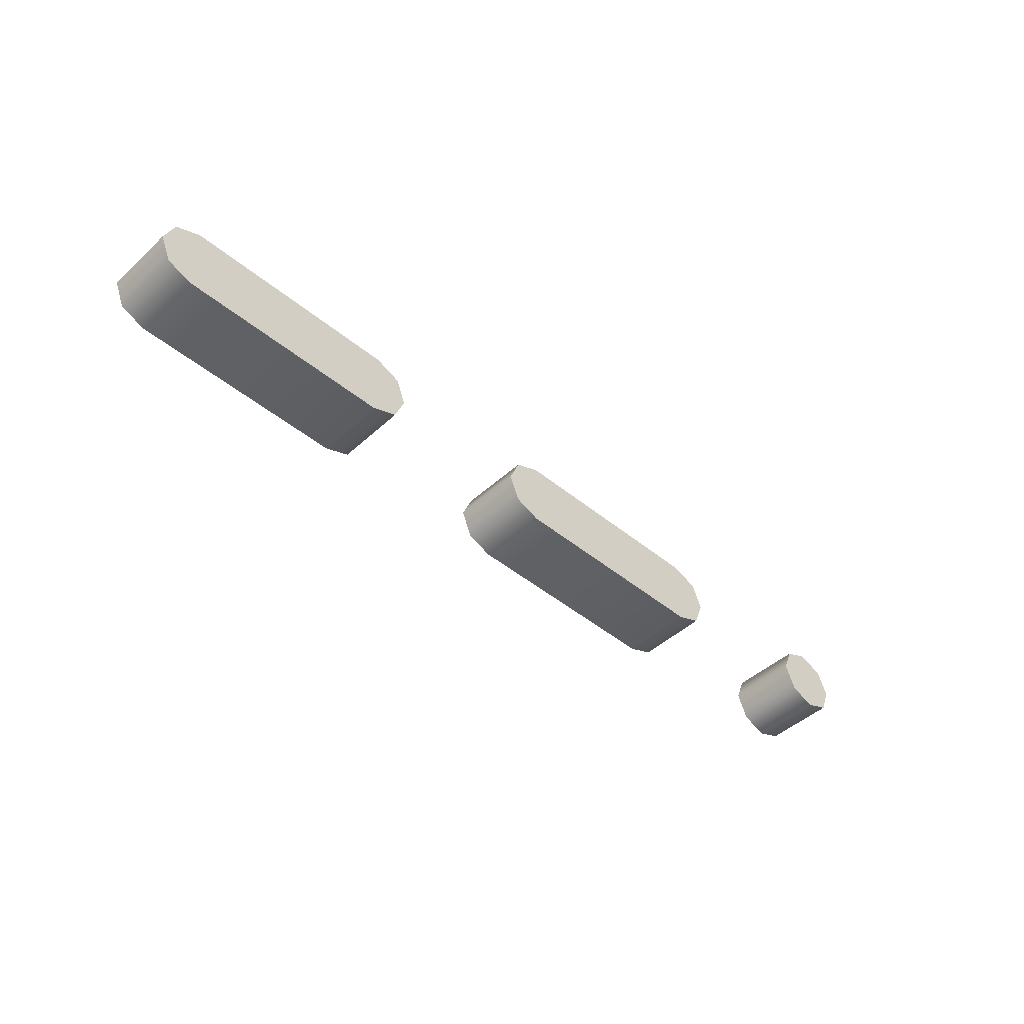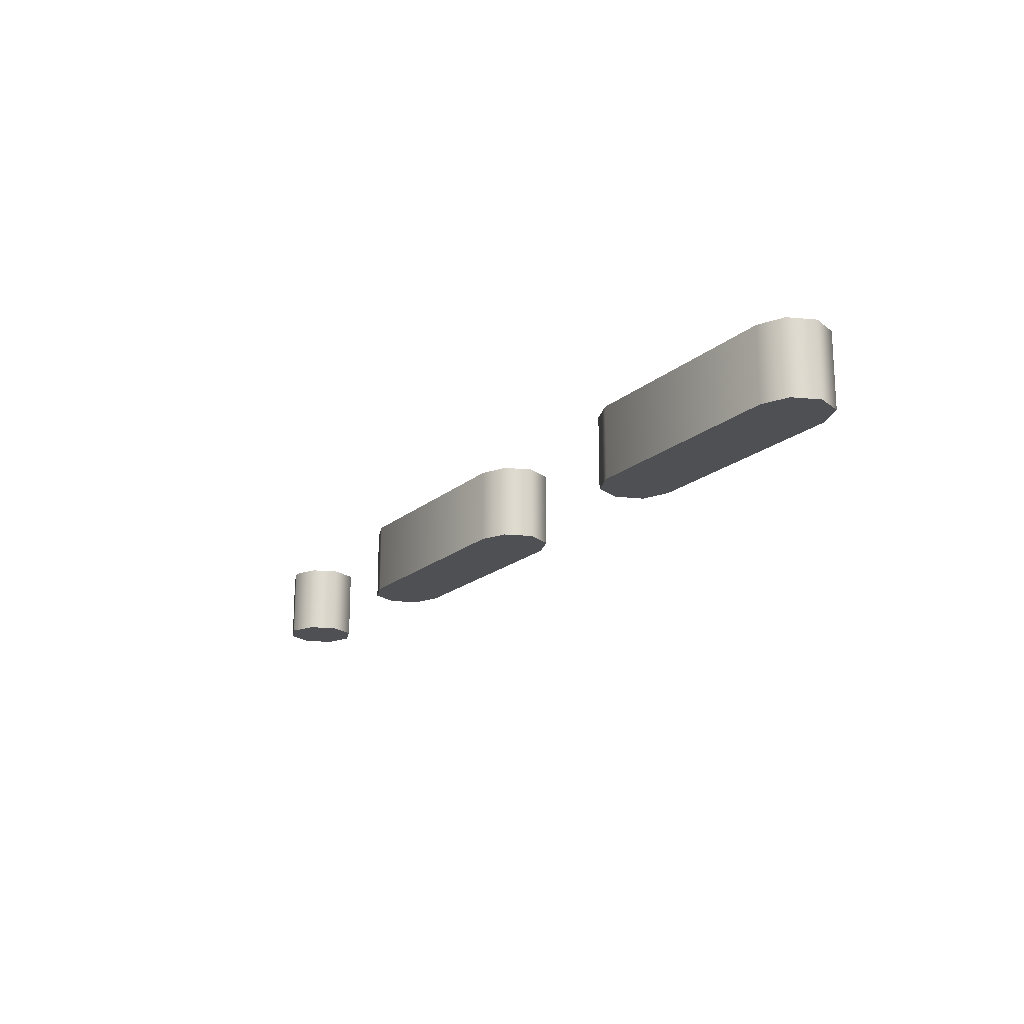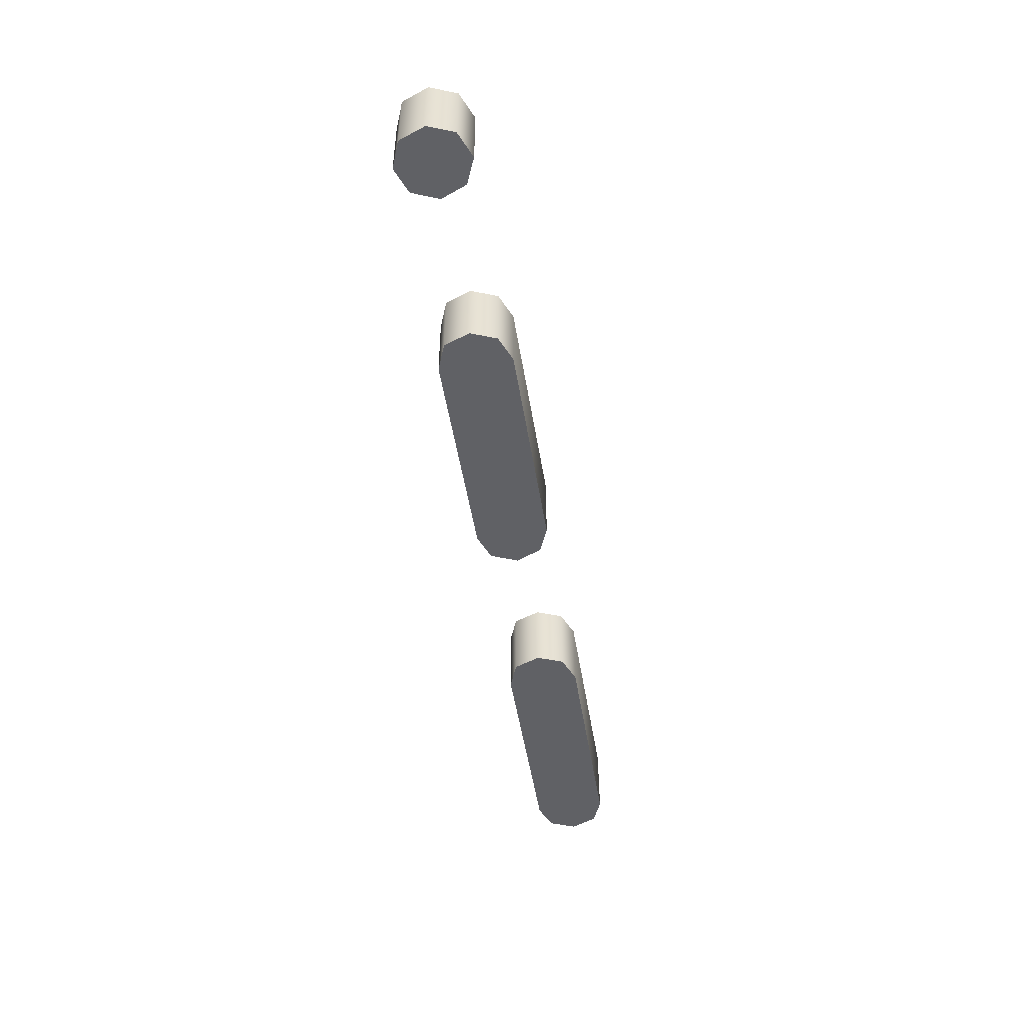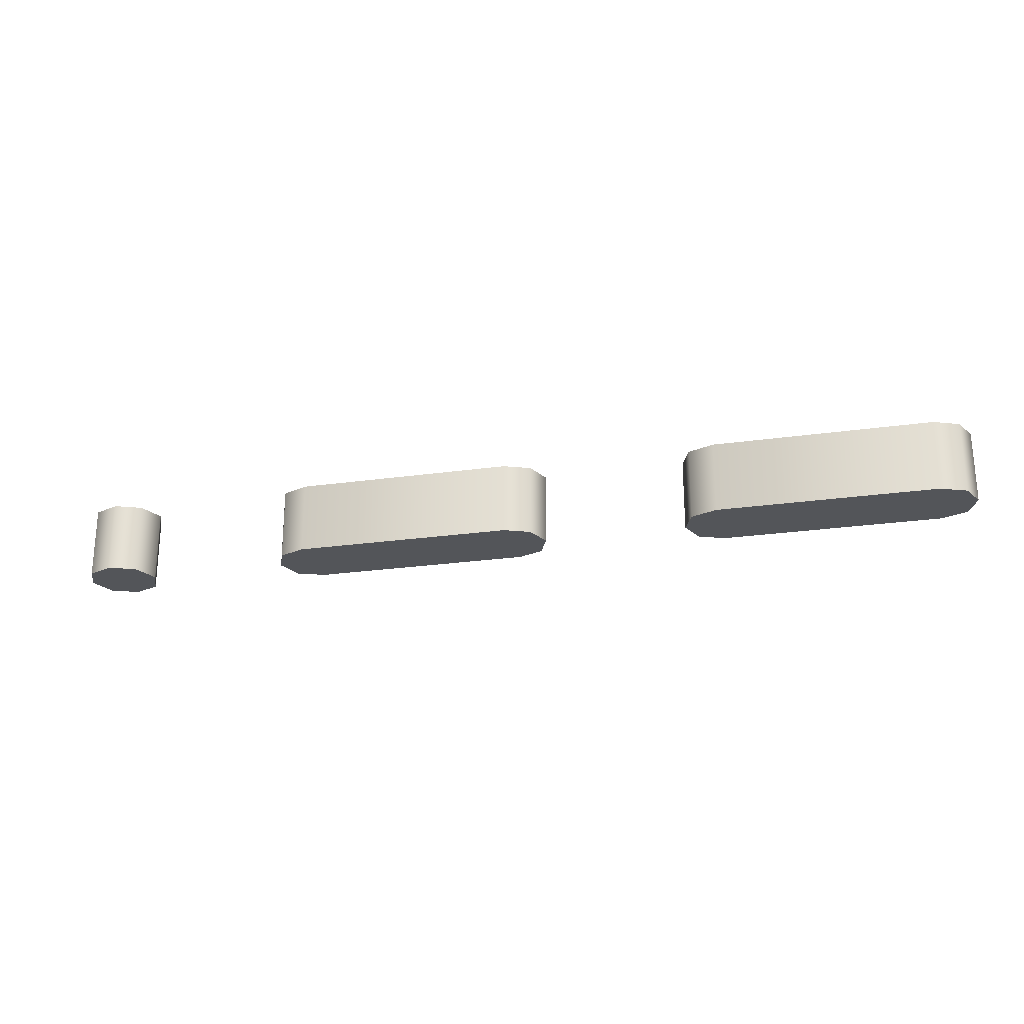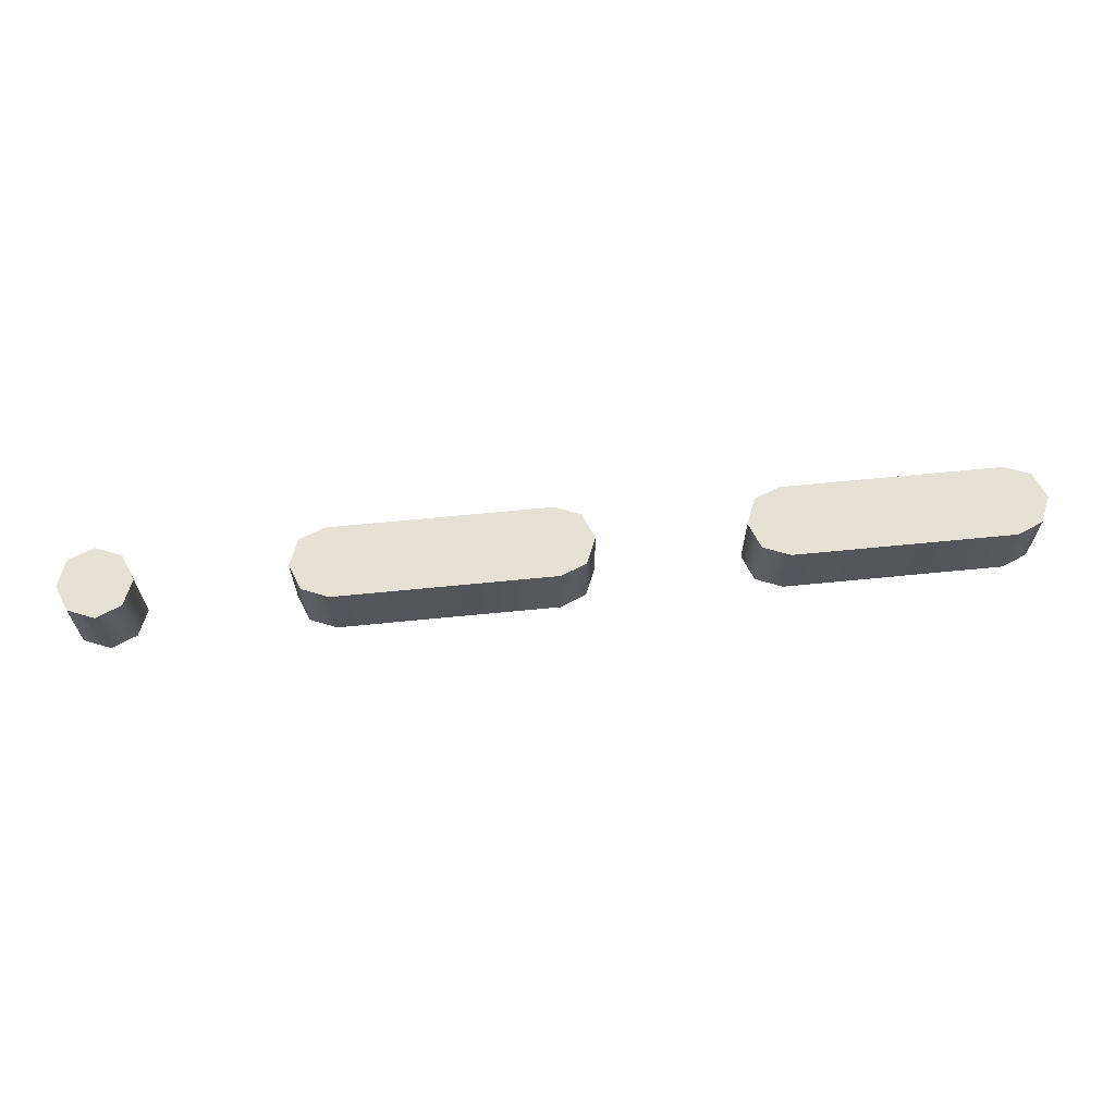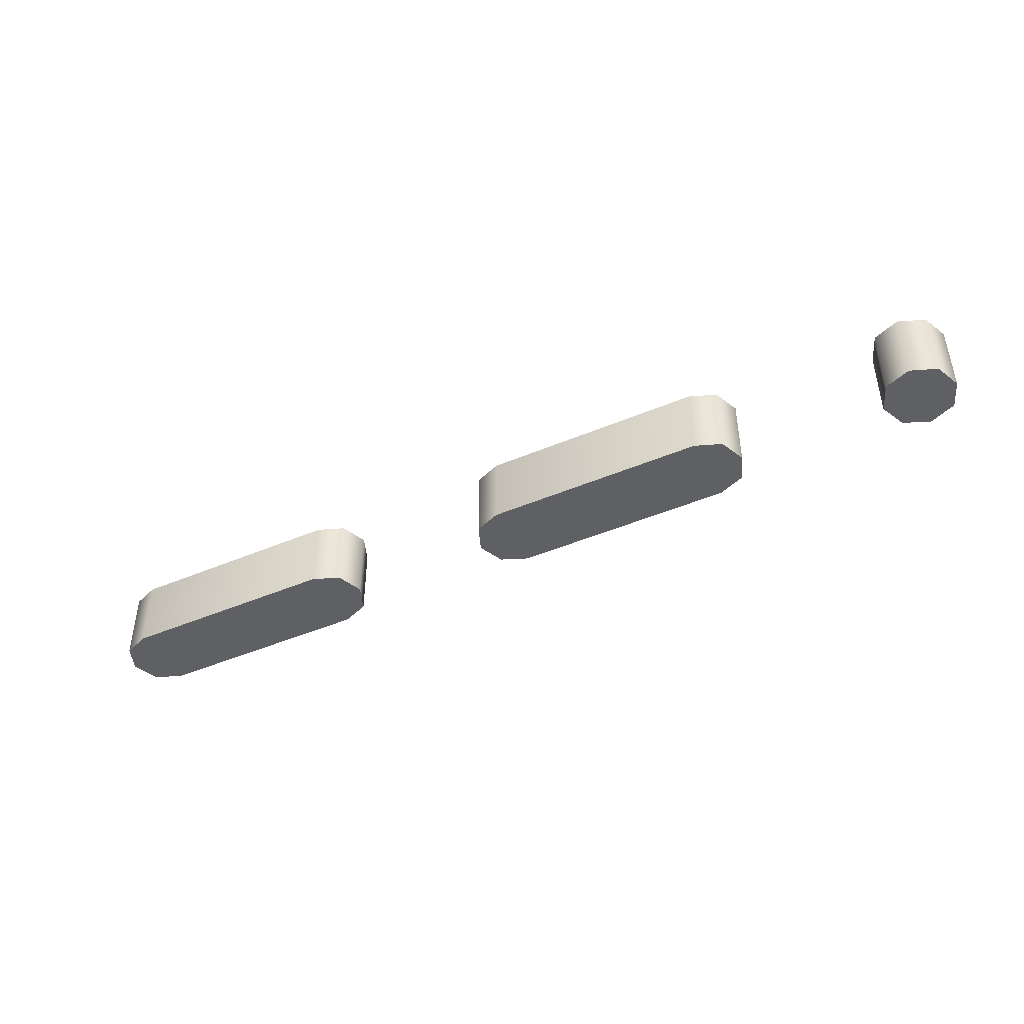
<metadata>
{"format":"obj","ext":"obj","renderer":"f3d","projection":"perspective","resolution":1024,"background":"white","views":[{"elev":-45.5,"azim":-43.5,"up":"+Y"},{"elev":-18.8,"azim":-123.0,"up":"+Z"},{"elev":-49.8,"azim":99.1,"up":"+Z"},{"elev":-24.3,"azim":-166.7,"up":"+Z"},{"elev":64.9,"azim":174.3,"up":"+Z"},{"elev":-44.5,"azim":26.5,"up":"+Z"}]}
</metadata>
<code>
o W
v -1.2 0.1 -0.1
v -0.6 0.1 -0.1
v -0.5281 0.1281 -0.1
v -0.5 0.2 -0.1
v -0.5281 0.2703 -0.1
v -0.6 0.3 -0.1
v -1.2 0.3 -0.1
v -1.27 0.2703 -0.1
v -1.3 0.2 -0.1
v -1.27 0.1281 -0.1
v 1.2 0.1 -0.1
v 1.272 0.1281 -0.1
v 1.3 0.2 -0.1
v 1.272 0.2703 -0.1
v 1.2 0.3 -0.1
v 1.13 0.2703 -0.1
v 1.1 0.2 -0.1
v 1.13 0.1281 -0.1
v -0 0.1 -0.1
v 0.6 0.1 -0.1
v 0.6719 0.1281 -0.1
v 0.7 0.2 -0.1
v 0.6719 0.2703 -0.1
v 0.6 0.3 -0.1
v -0 0.3 -0.1
v -0.07031 0.2703 -0.1
v -0.1 0.2 -0.1
v -0.07031 0.1281 -0.1
v -1.2 0.1 0.1
v -0.6 0.1 0.1
v -0.5281 0.1281 0.1
v -0.5 0.2 0.1
v -0.5281 0.2703 0.1
v -0.6 0.3 0.1
v -1.2 0.3 0.1
v -1.27 0.2703 0.1
v -1.3 0.2 0.1
v -1.27 0.1281 0.1
v 1.2 0.1 0.1
v 1.272 0.1281 0.1
v 1.3 0.2 0.1
v 1.272 0.2703 0.1
v 1.2 0.3 0.1
v 1.13 0.2703 0.1
v 1.1 0.2 0.1
v 1.13 0.1281 0.1
v 0 0.1 0.1
v 0.6 0.1 0.1
v 0.6719 0.1281 0.1
v 0.7 0.2 0.1
v 0.6719 0.2703 0.1
v 0.6 0.3 0.1
v 0 0.3 0.1
v -0.07031 0.2703 0.1
v -0.1 0.2 0.1
v -0.07031 0.1281 0.1
v 1.2 0.1 0.1
v 1.2 0.1 -0.1
v 1.272 0.1281 0.1
v 1.272 0.1281 -0.1
v 1.3 0.2 0.1
v 1.3 0.2 -0.1
v 1.272 0.2703 0.1
v 1.272 0.2703 -0.1
v 1.2 0.3 0.1
v 1.2 0.3 -0.1
v 1.13 0.2703 0.1
v 1.13 0.2703 -0.1
v 1.1 0.2 0.1
v 1.1 0.2 -0.1
v 1.13 0.1281 0.1
v 1.13 0.1281 -0.1
v 0 0.1 0.1
v -0 0.1 -0.1
v 0.6 0.1 0.1
v 0.6 0.1 -0.1
v 0.6719 0.1281 0.1
v 0.6719 0.1281 -0.1
v 0.7 0.2 0.1
v 0.7 0.2 -0.1
v 0.6719 0.2703 0.1
v 0.6719 0.2703 -0.1
v 0.6 0.3 0.1
v 0.6 0.3 -0.1
v 0 0.3 0.1
v -0 0.3 -0.1
v -0.07031 0.2703 0.1
v -0.07031 0.2703 -0.1
v -0.1 0.2 0.1
v -0.1 0.2 -0.1
v -0.07031 0.1281 0.1
v -0.07031 0.1281 -0.1
v -1.2 0.1 0.1
v -1.2 0.1 -0.1
v -0.6 0.1 0.1
v -0.6 0.1 -0.1
v -0.5281 0.1281 0.1
v -0.5281 0.1281 -0.1
v -0.5 0.2 0.1
v -0.5 0.2 -0.1
v -0.5281 0.2703 0.1
v -0.5281 0.2703 -0.1
v -0.6 0.3 0.1
v -0.6 0.3 -0.1
v -1.2 0.3 0.1
v -1.2 0.3 -0.1
v -1.27 0.2703 0.1
v -1.27 0.2703 -0.1
v -1.3 0.2 0.1
v -1.3 0.2 -0.1
v -1.27 0.1281 0.1
v -1.27 0.1281 -0.1
f 14 16 15
f 13 16 14
f 13 17 16
f 12 17 13
f 12 18 17
f 11 18 12
f 23 25 24
f 23 26 25
f 22 26 23
f 22 27 26
f 21 27 22
f 21 28 27
f 20 28 21
f 20 19 28
f 5 7 6
f 5 8 7
f 4 8 5
f 4 9 8
f 3 9 4
f 3 10 9
f 2 10 3
f 2 1 10
f 42 43 44
f 41 42 44
f 41 44 45
f 40 41 45
f 40 45 46
f 39 40 46
f 51 52 53
f 51 53 54
f 50 51 54
f 50 54 55
f 49 50 55
f 49 55 56
f 48 49 56
f 48 56 47
f 33 34 35
f 33 35 36
f 32 33 36
f 32 36 37
f 31 32 37
f 31 37 38
f 30 31 38
f 30 38 29
f 58 60 59 57
f 60 62 61 59
f 62 64 63 61
f 64 66 65 63
f 66 68 67 65
f 68 70 69 67
f 70 72 71 69
f 72 58 57 71
f 74 76 75 73
f 76 78 77 75
f 78 80 79 77
f 80 82 81 79
f 82 84 83 81
f 84 86 85 83
f 86 88 87 85
f 88 90 89 87
f 90 92 91 89
f 92 74 73 91
f 94 96 95 93
f 96 98 97 95
f 98 100 99 97
f 100 102 101 99
f 102 104 103 101
f 104 106 105 103
f 106 108 107 105
f 108 110 109 107
f 110 112 111 109
f 112 94 93 111

</code>
